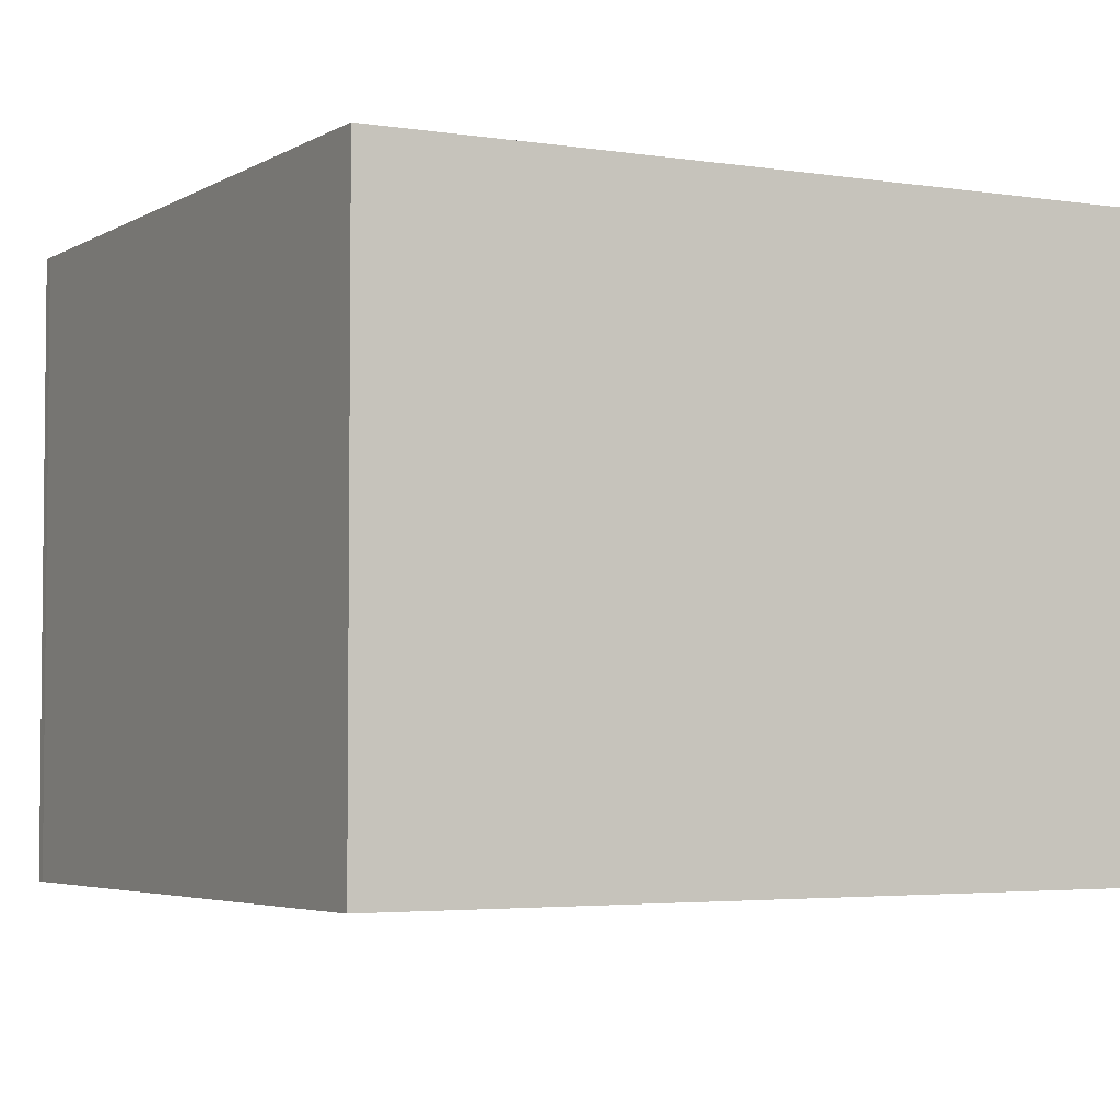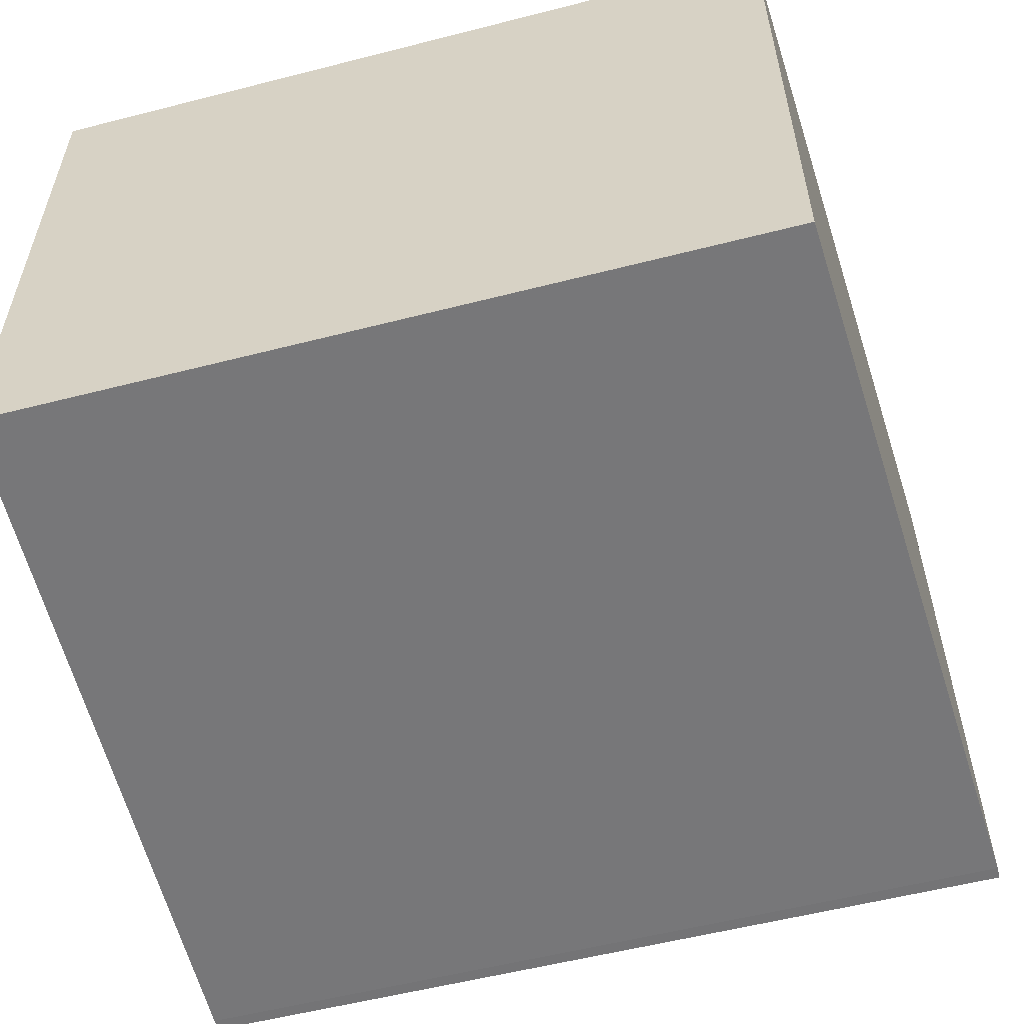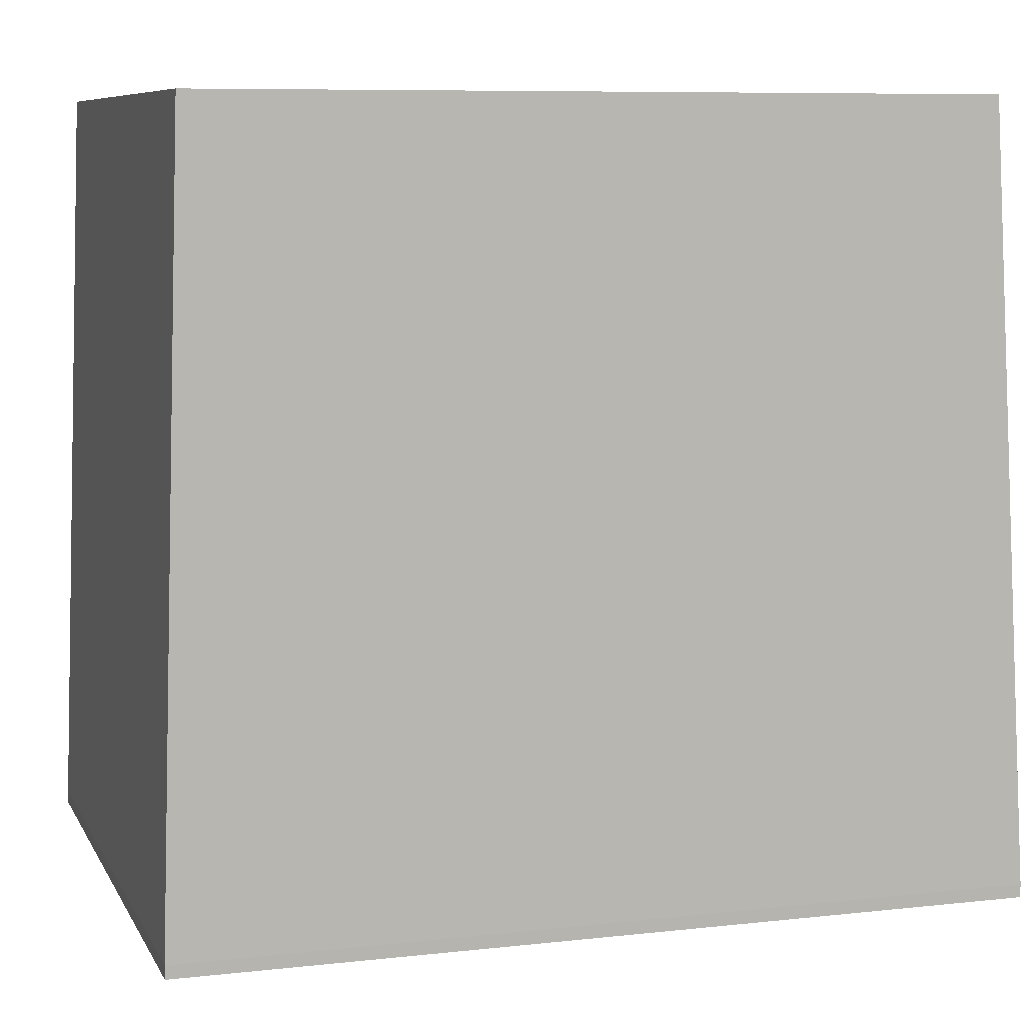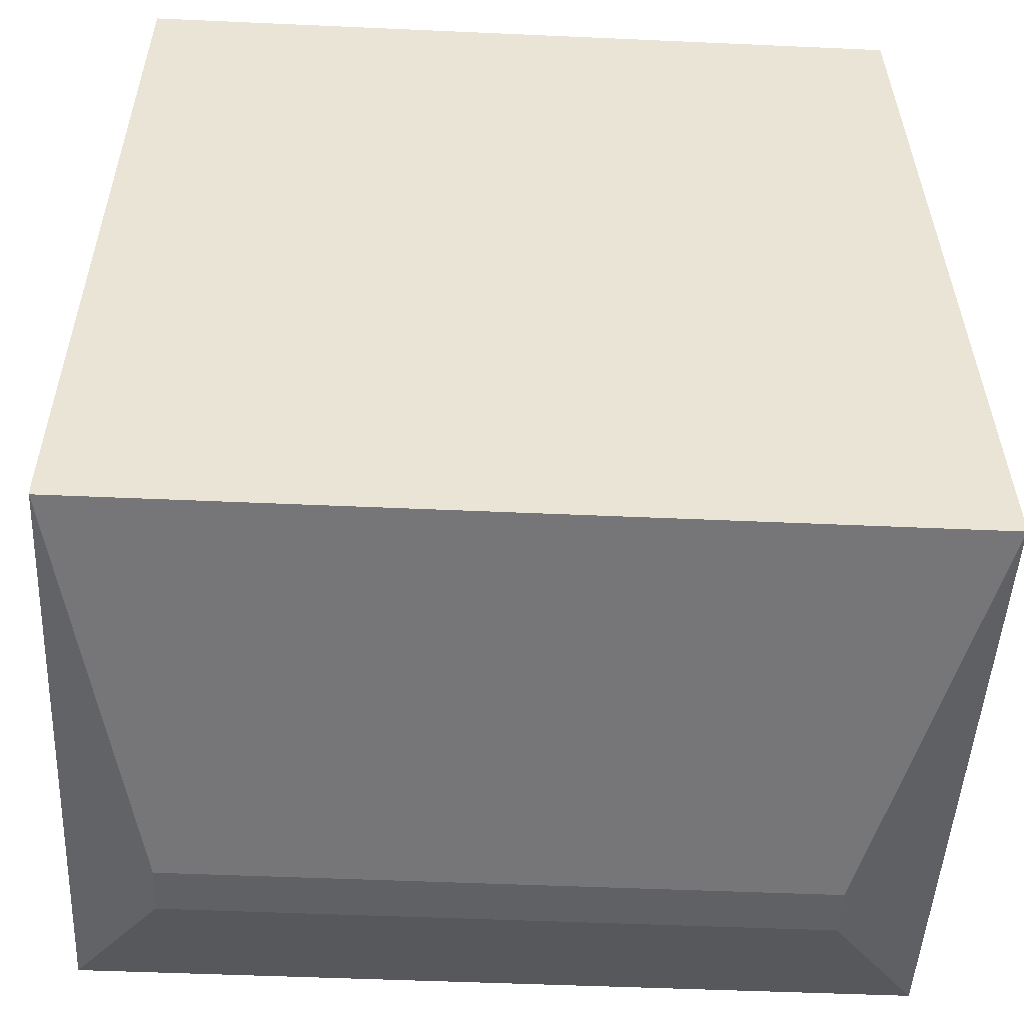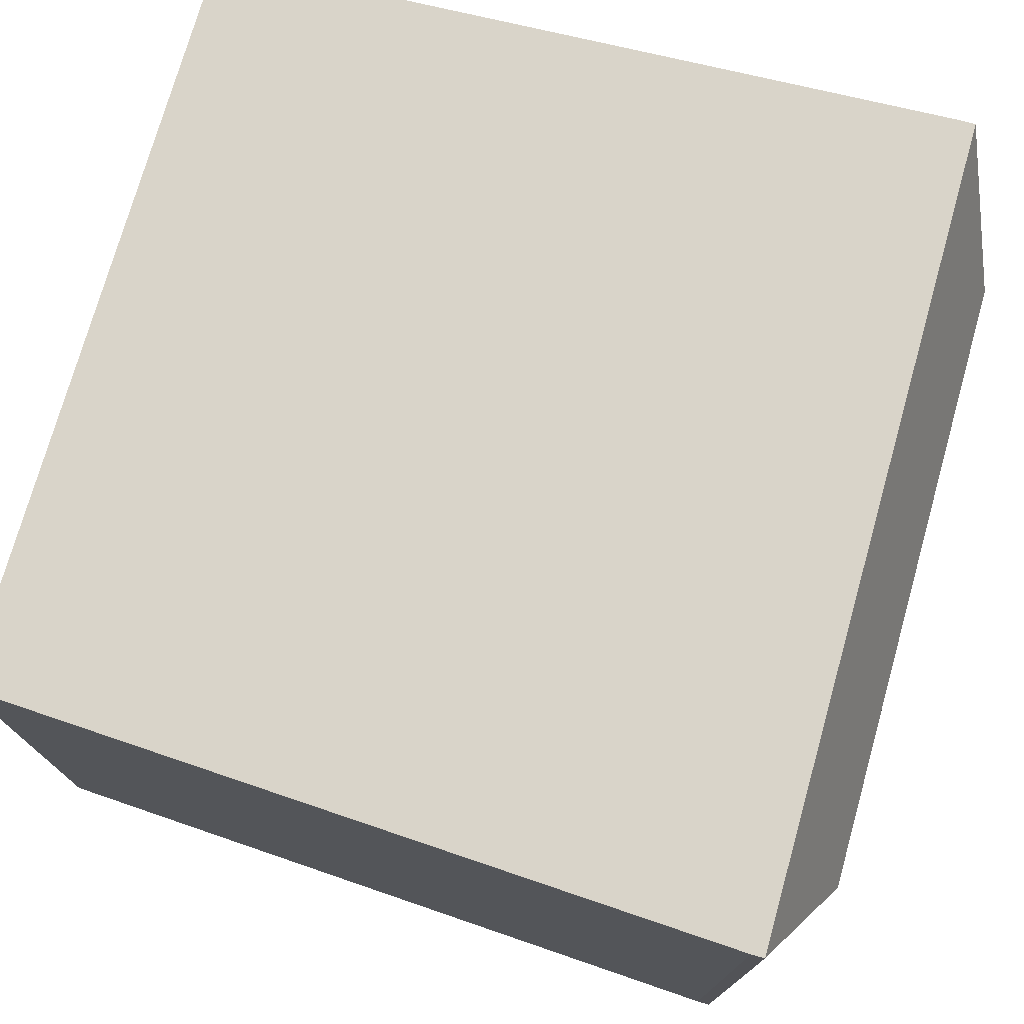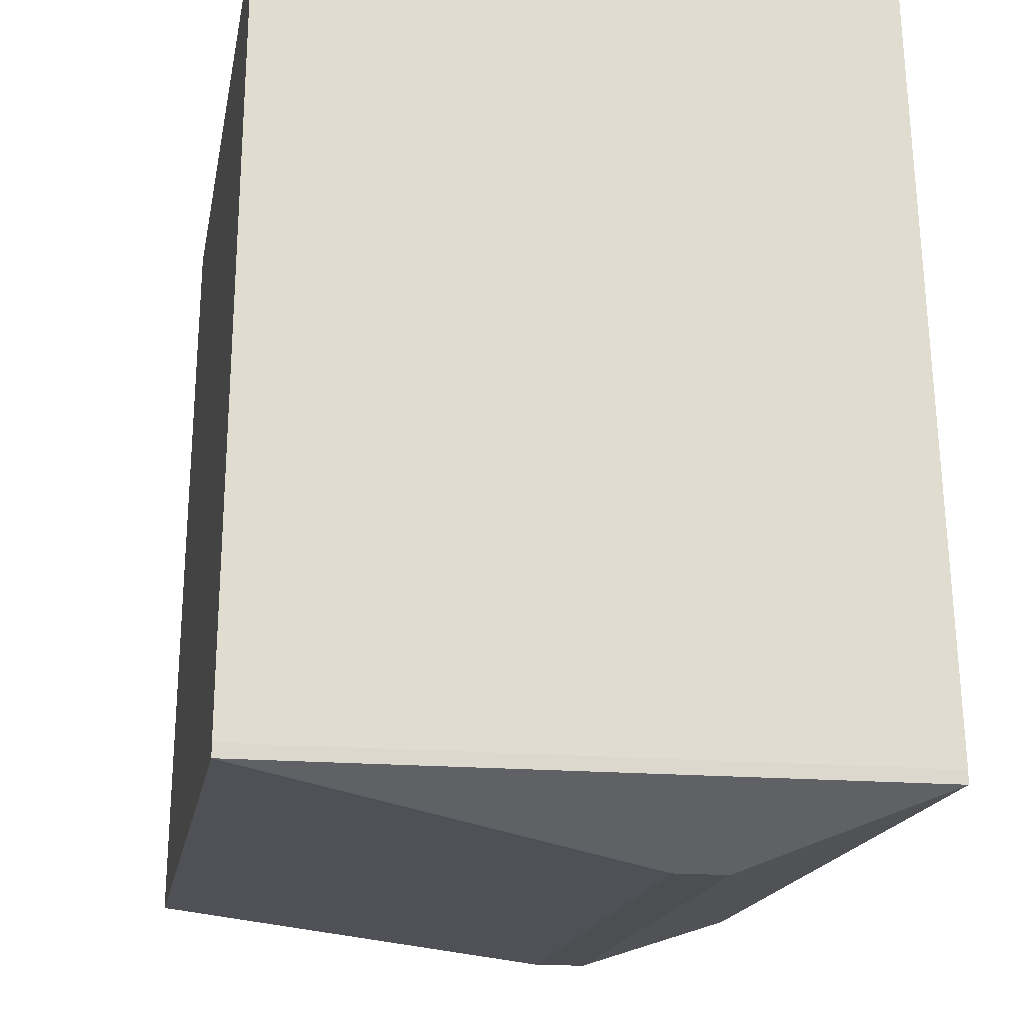
<metadata>
{"format":"obj","ext":"obj","renderer":"f3d","projection":"perspective","resolution":1024,"background":"white","views":[{"elev":-3.7,"azim":-26.6,"up":"+Y"},{"elev":-56.3,"azim":15.0,"up":"+Y"},{"elev":8.1,"azim":-17.3,"up":"+Z"},{"elev":-47.7,"azim":-2.9,"up":"+Z"},{"elev":74.9,"azim":105.8,"up":"+Y"},{"elev":-17.2,"azim":80.0,"up":"+Z"}]}
</metadata>
<code>
o convex_0
v 0.2816 0.1339 0.5772
v -0.2537 -0.03462 -0.05731
v -0.3231 -0.3419 -0.00769
v 0.3114 -0.3419 -0.007628
v -0.3032 -0.332 0.5772
v -0.3032 0.1339 0.5772
v 0.3114 0.1438 -0.007628
v 0.2816 -0.332 0.5772
v -0.3231 0.1438 -0.00769
v 0.232 0.00504 -0.05731
v 0.232 -0.03462 -0.05731
v -0.2537 0.00504 -0.05731
v 0.3114 -0.3419 0.002247
v -0.3231 0.1438 0.002185
v 0.3114 0.1438 0.002247
v -0.3231 -0.3419 0.002185
f 5 14 16
f 5 1 6
f 1 5 8
f 2 3 9
f 9 7 10
f 7 4 10
f 10 4 11
f 3 2 11
f 4 3 11
f 2 10 11
f 2 9 12
f 9 10 12
f 10 2 12
f 3 4 13
f 4 7 13
f 1 8 13
f 8 5 13
f 5 6 14
f 9 3 14
f 7 9 14
f 6 1 15
f 1 13 15
f 13 7 15
f 14 6 15
f 7 14 15
f 3 13 16
f 13 5 16
f 14 3 16

</code>
